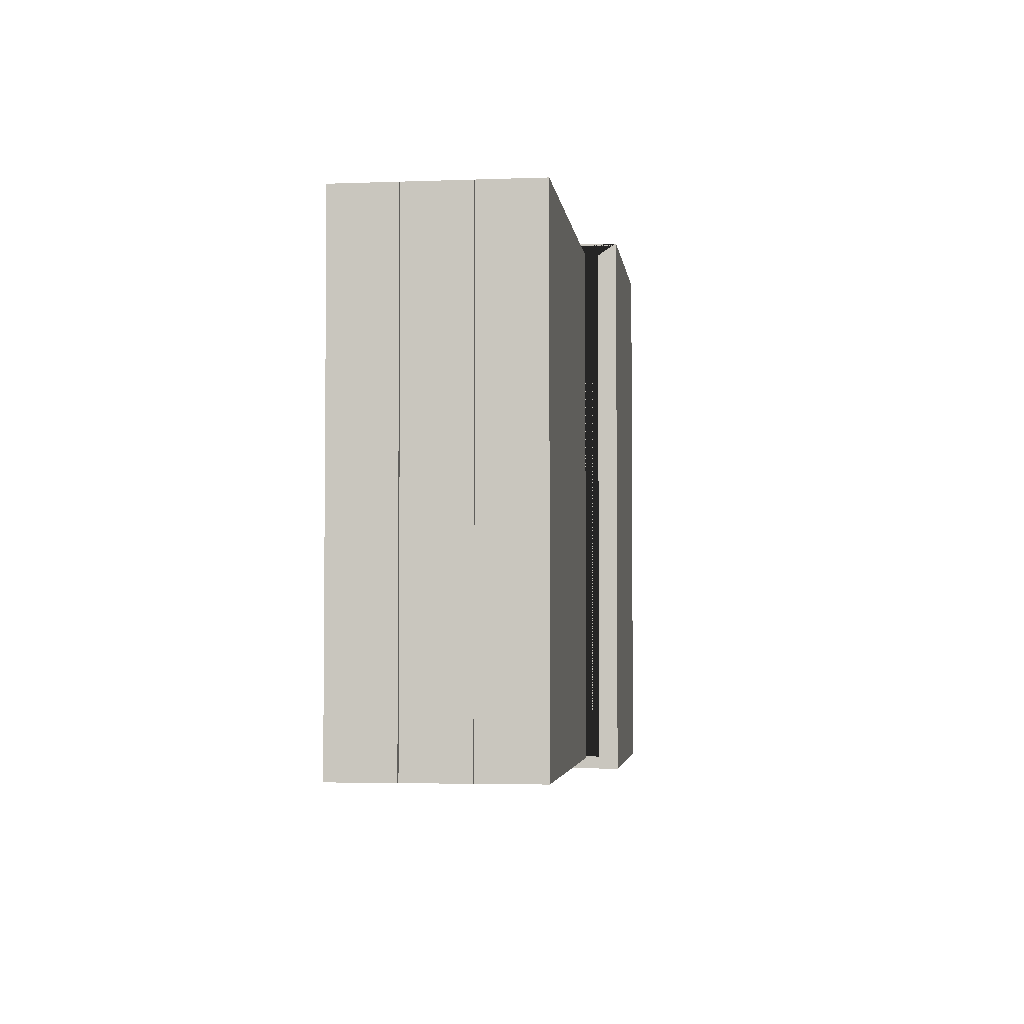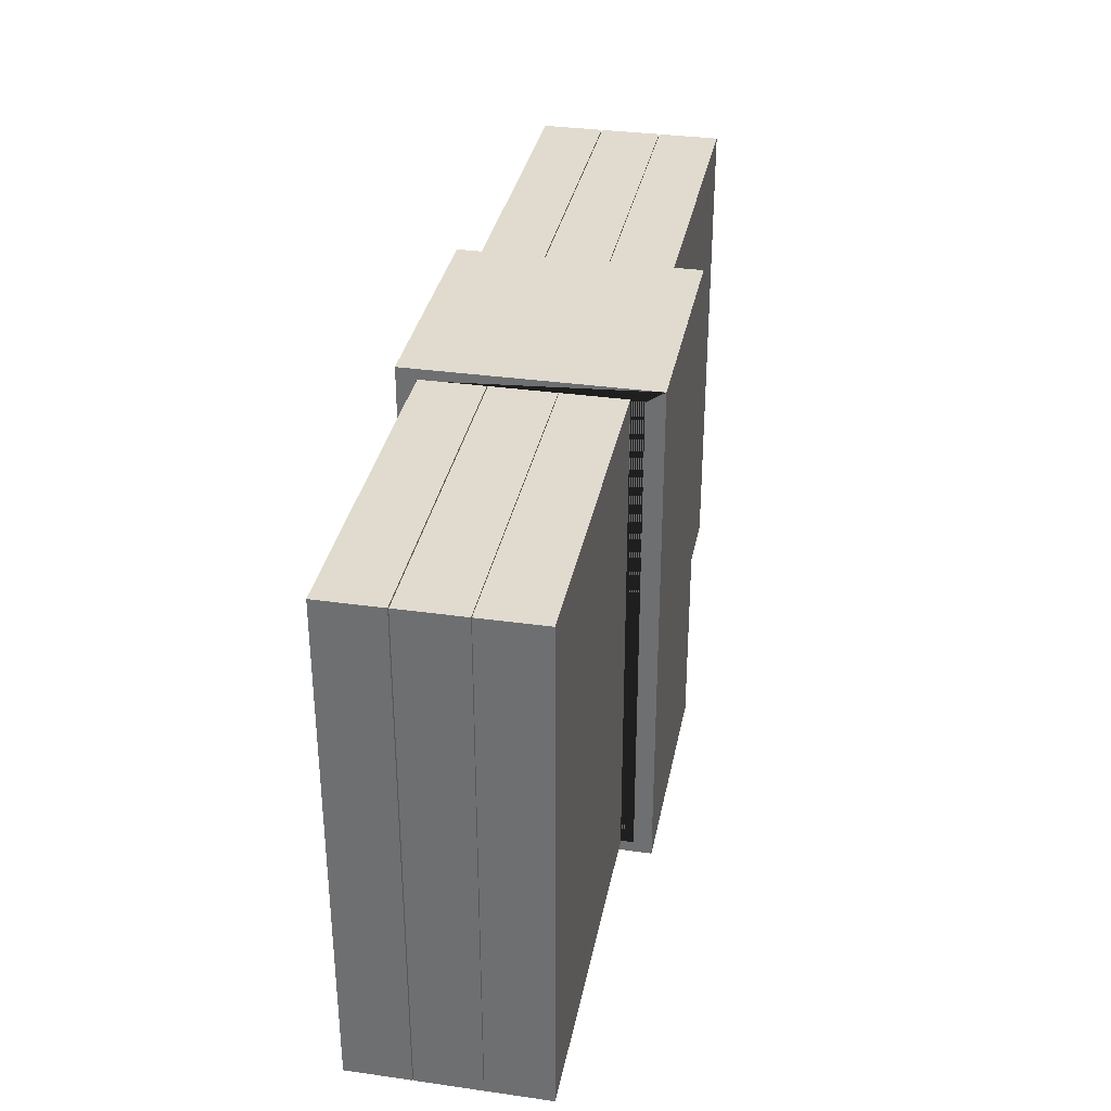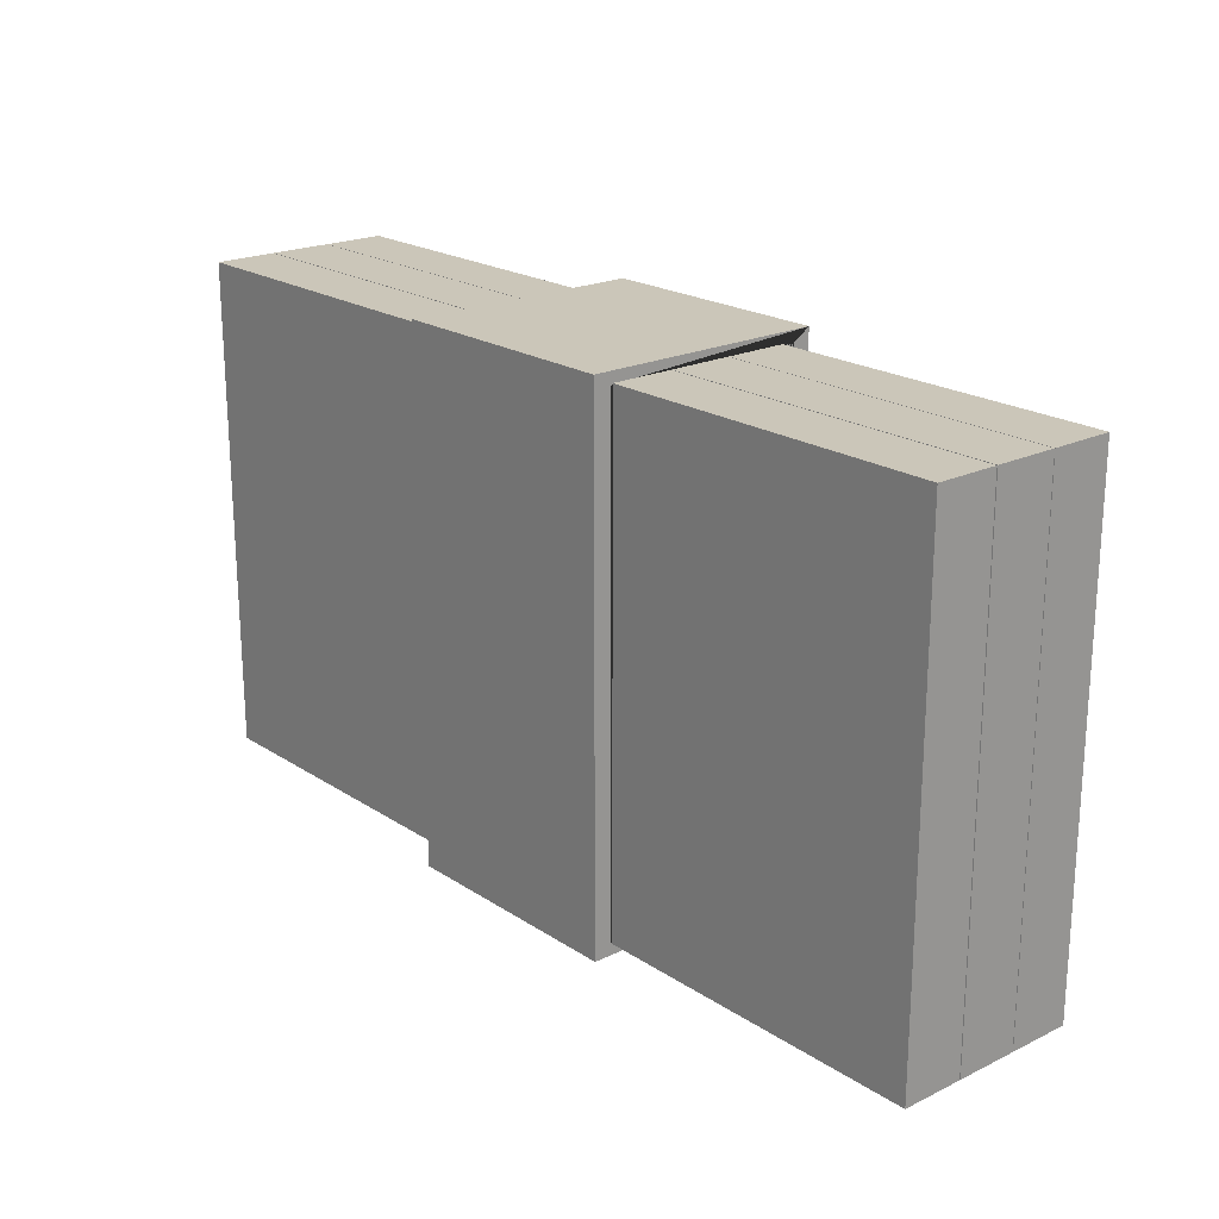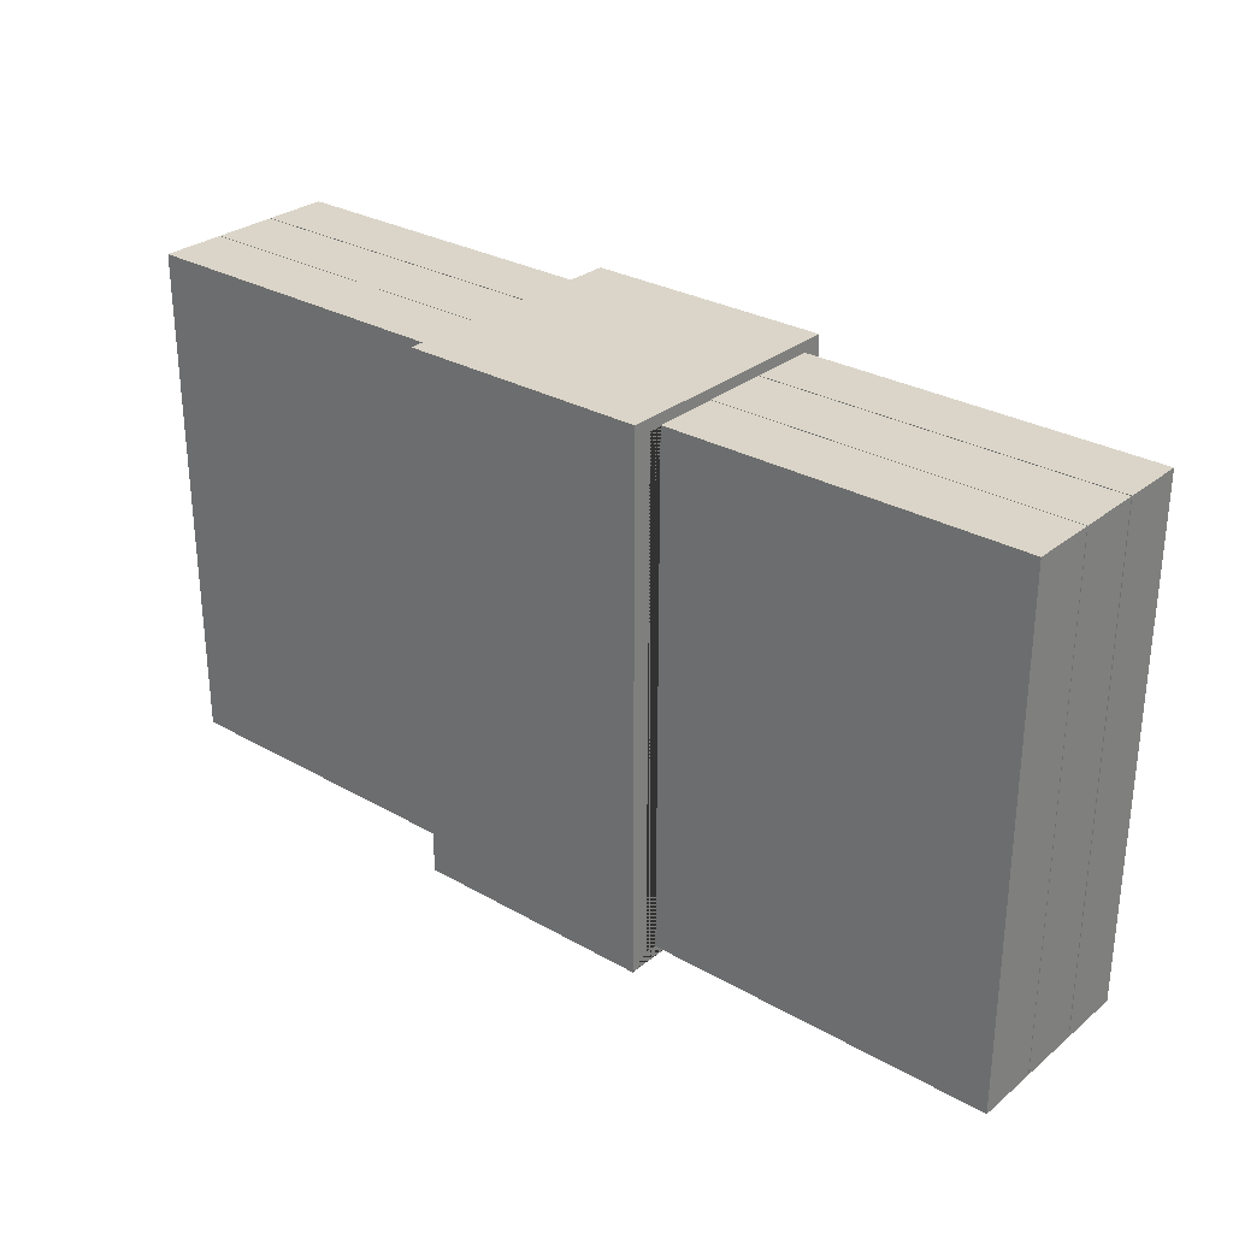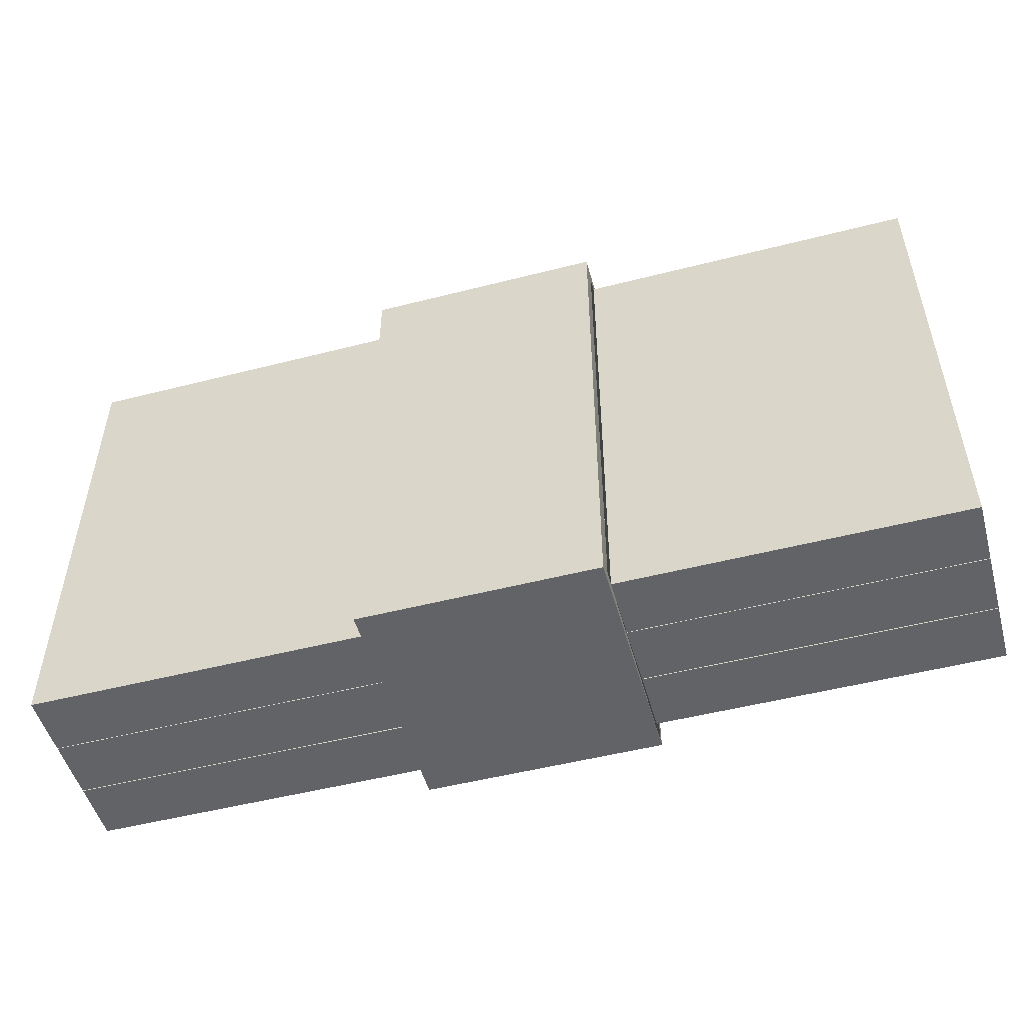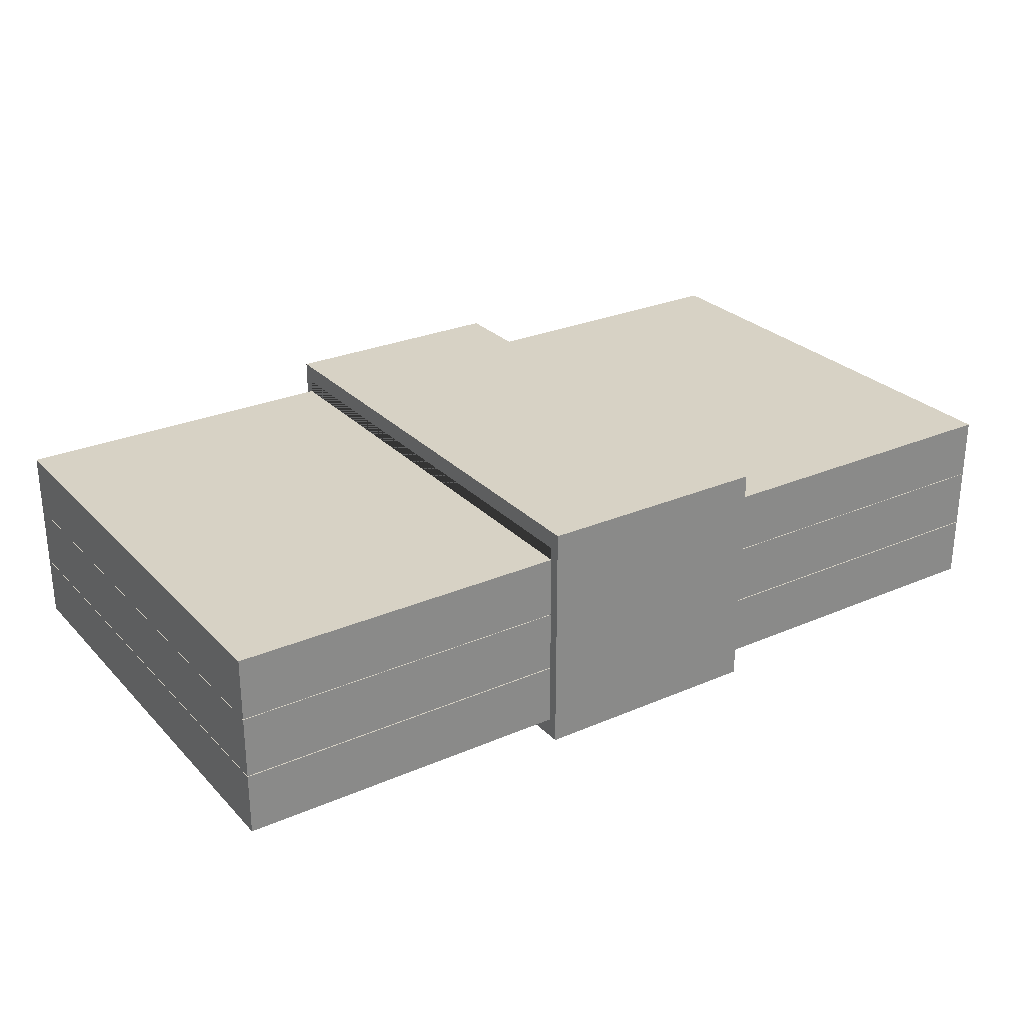
<metadata>
{"format":"obj","ext":"obj","renderer":"f3d","projection":"perspective","resolution":1024,"background":"white","views":[{"elev":-3.4,"azim":97.1,"up":"+Z"},{"elev":33.7,"azim":100.9,"up":"+Z"},{"elev":20.8,"azim":49.2,"up":"+Z"},{"elev":29.1,"azim":-139.8,"up":"+Z"},{"elev":-50.9,"azim":-164.4,"up":"+Z"},{"elev":27.3,"azim":146.4,"up":"+Y"}]}
</metadata>
<code>
o Cube
v -1 -1.028 2.181
v -1 -0.8768 2.083
v -1 0.9717 2.181
v -1 0.8202 2.083
v -1 -1.028 -2.181
v -1 -0.8768 -2.083
v -1 0.8202 -2.083
v -1 0.9717 -2.181
v 1 -0.8768 2.083
v 1 -1.028 2.181
v 1 0.8202 2.083
v 1 0.9717 2.181
v 1 -1.028 -2.181
v 1 -0.8768 -2.083
v 1 0.9717 -2.181
v 1 0.8202 -2.083
f 7 8 5 6
f 5 1 3 8 7 4 2 6
f 5 8 15 13
f 9 11 12 10
f 9 10 13 15 12 11 16 14
f 10 12 3 1
f 5 13 10 1
f 15 8 3 12
f 7 6 14 16
f 4 11 9 2
f 2 9 14 6
f 4 7 16 11
o Money
v -3.855 -0.8643 2.094
v -3.855 -0.3432 2.094
v -3.855 -0.8643 -2.094
v -3.855 -0.3432 -2.094
v 3.855 -0.8643 2.094
v 3.855 -0.3432 2.094
v 3.855 -0.8643 -2.094
v 3.855 -0.3432 -2.094
f 17 18 20 19
f 19 20 24 23
f 23 24 22 21
f 21 22 18 17
f 19 23 21 17
f 24 20 18 22
o Money2
v -3.855 -0.3355 2.094
v -3.855 0.1855 2.094
v -3.855 -0.3355 -2.094
v -3.855 0.1855 -2.094
v 3.855 -0.3355 2.094
v 3.855 0.1855 2.094
v 3.855 -0.3355 -2.094
v 3.855 0.1855 -2.094
f 25 26 28 27
f 27 28 32 31
f 31 32 30 29
f 29 30 26 25
f 27 31 29 25
f 32 28 26 30
o Money3
v -3.855 0.191 2.094
v -3.855 0.7121 2.094
v -3.855 0.191 -2.094
v -3.855 0.7121 -2.094
v 3.855 0.191 2.094
v 3.855 0.7121 2.094
v 3.855 0.191 -2.094
v 3.855 0.7121 -2.094
f 33 34 36 35
f 35 36 40 39
f 39 40 38 37
f 37 38 34 33
f 35 39 37 33
f 40 36 34 38

</code>
